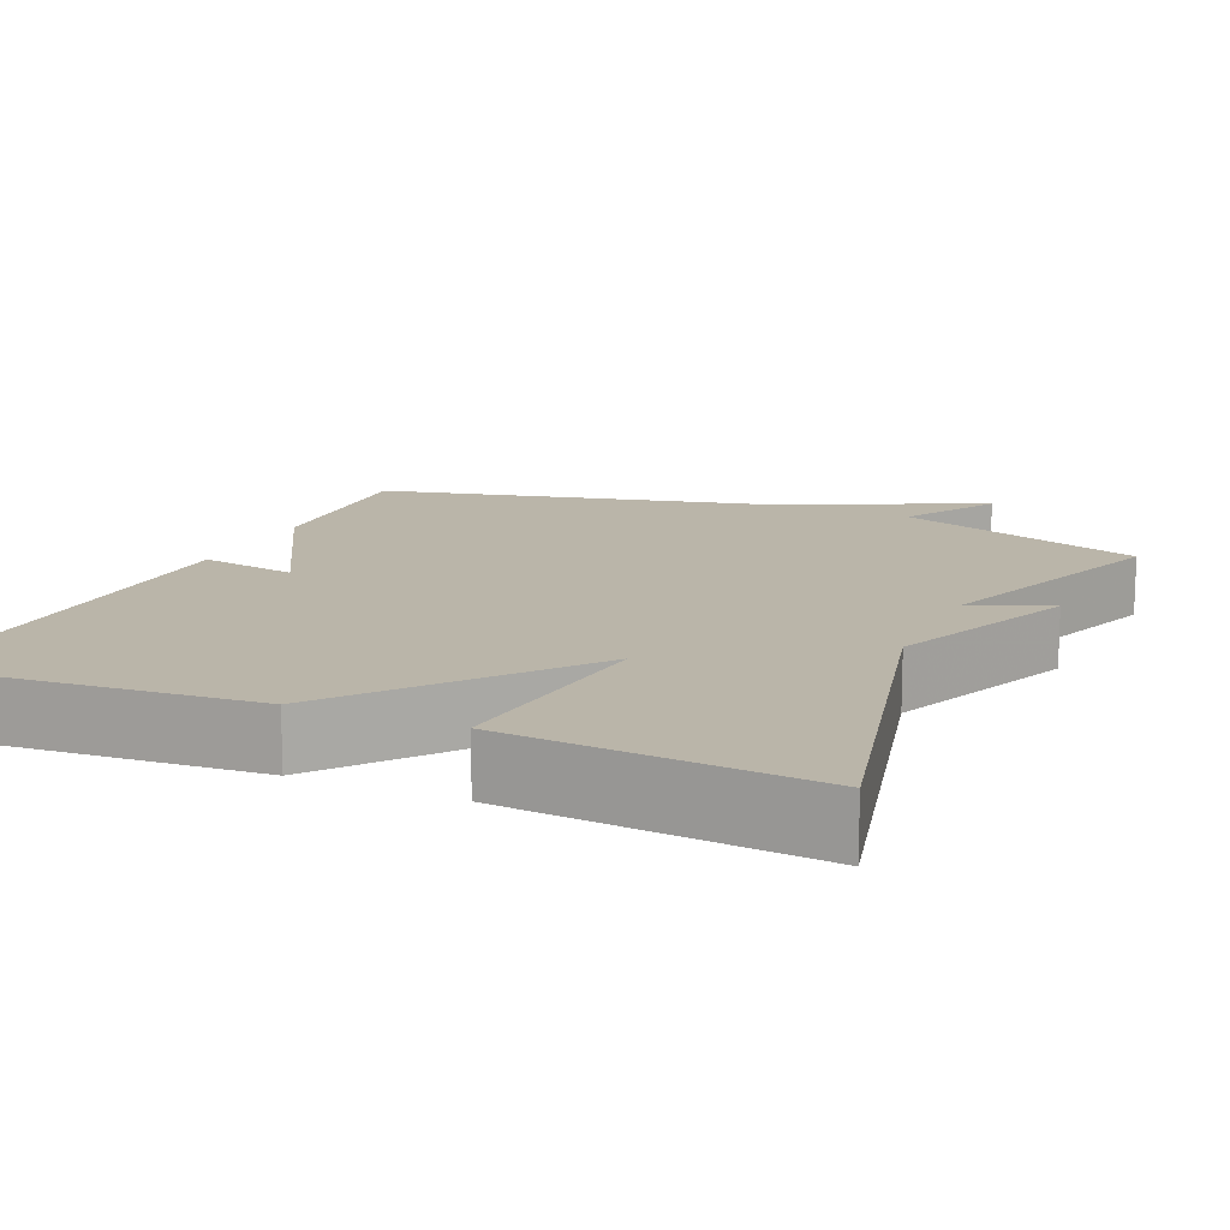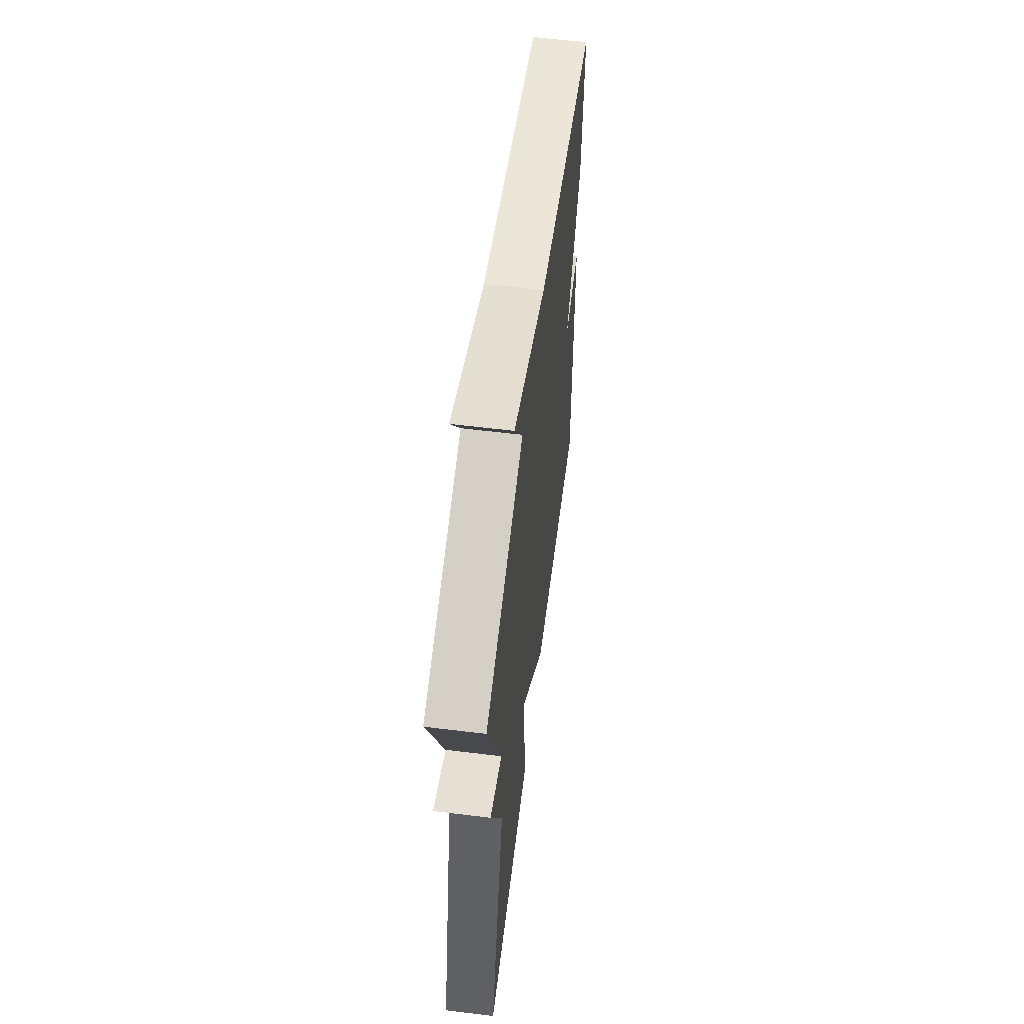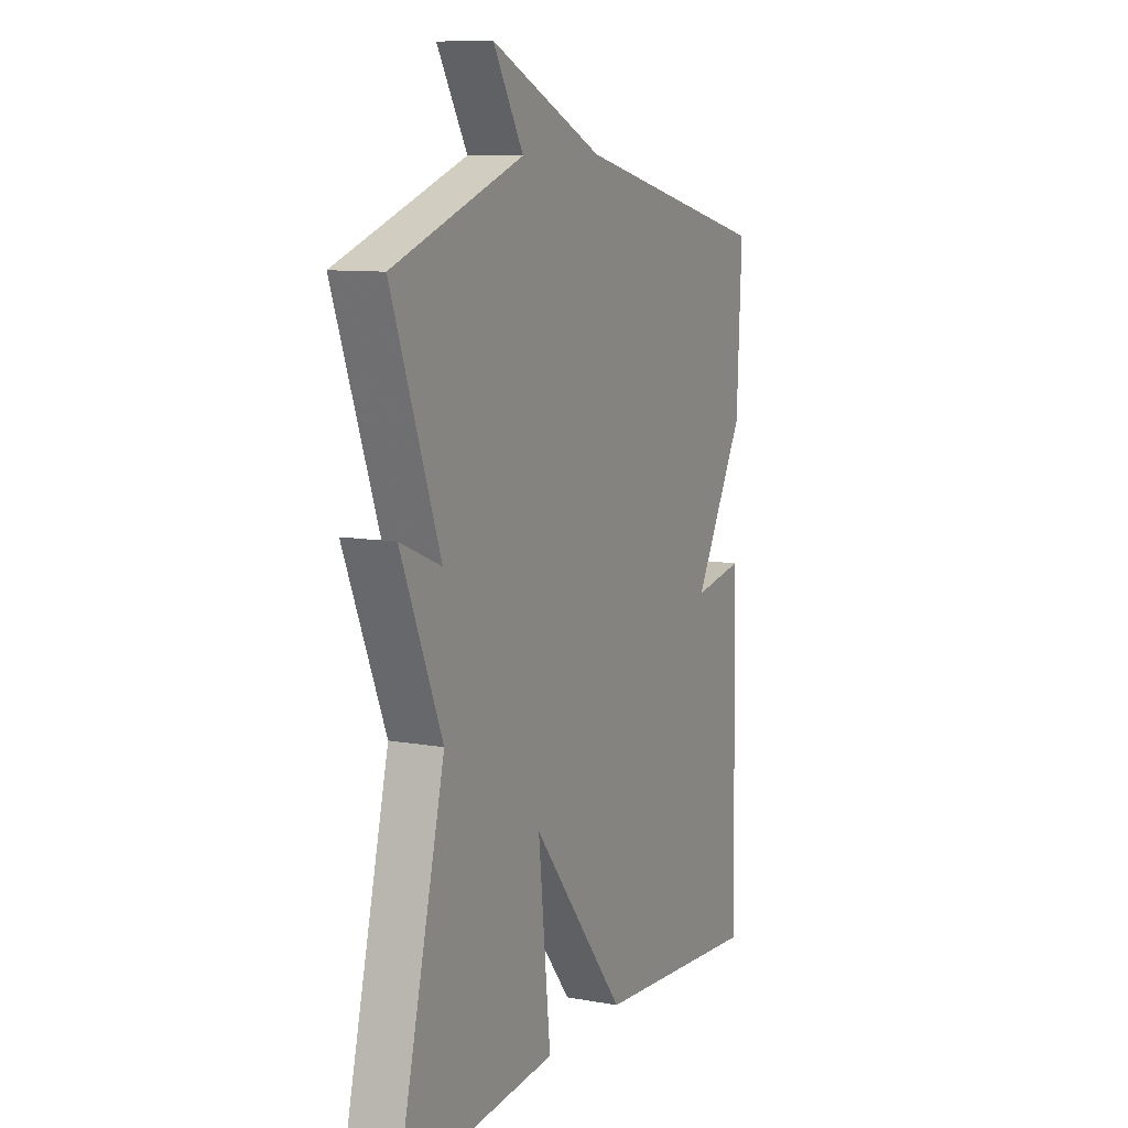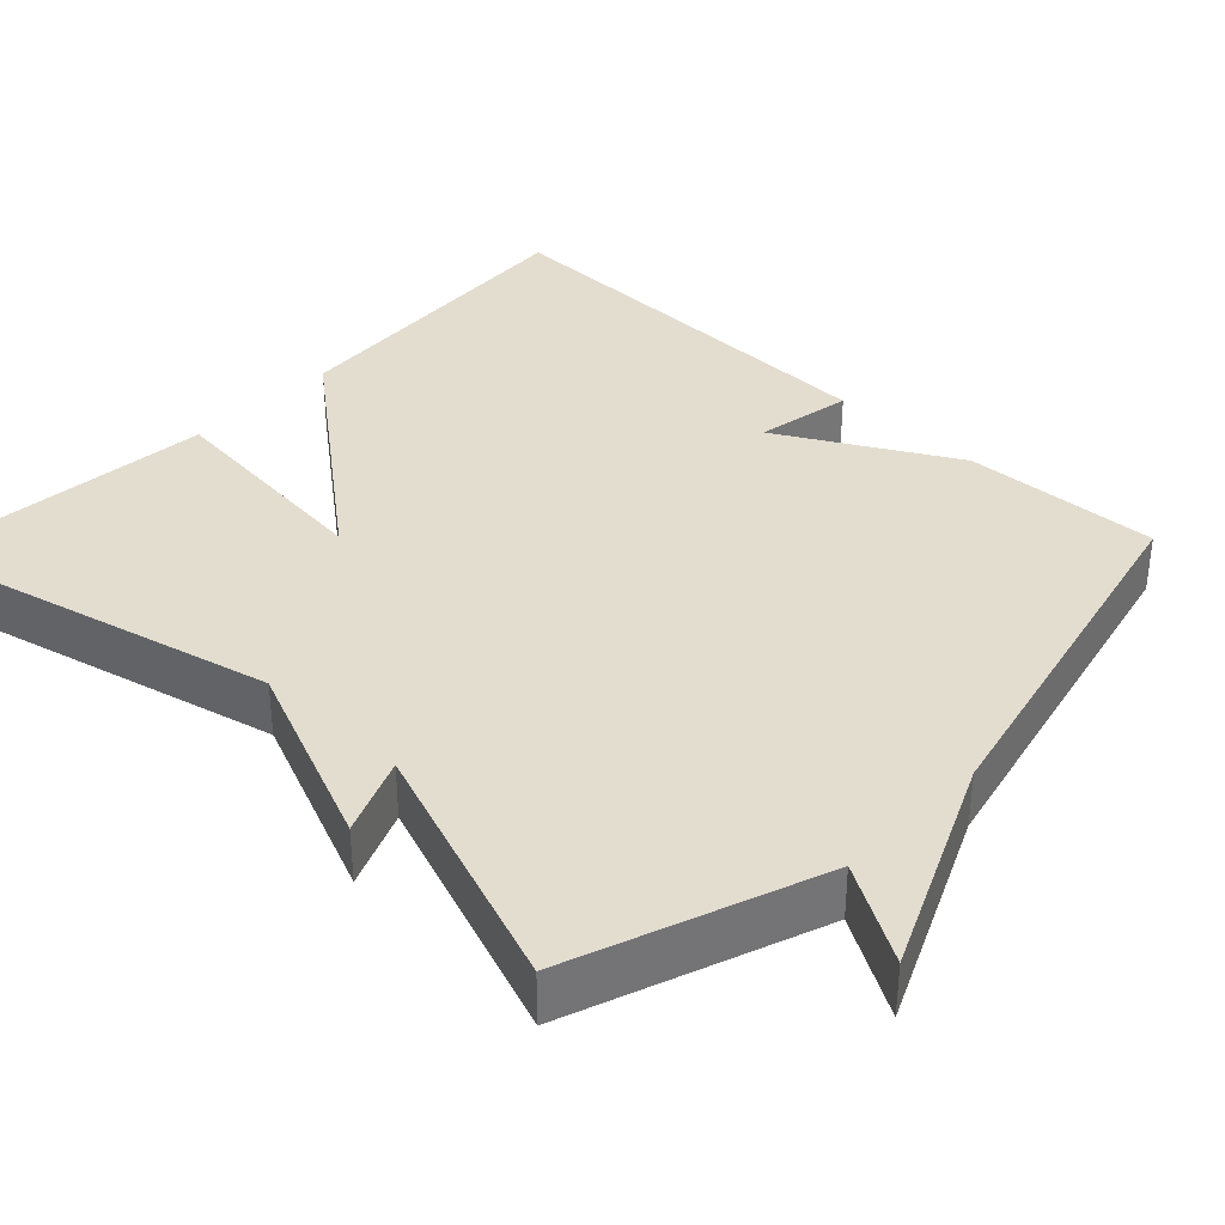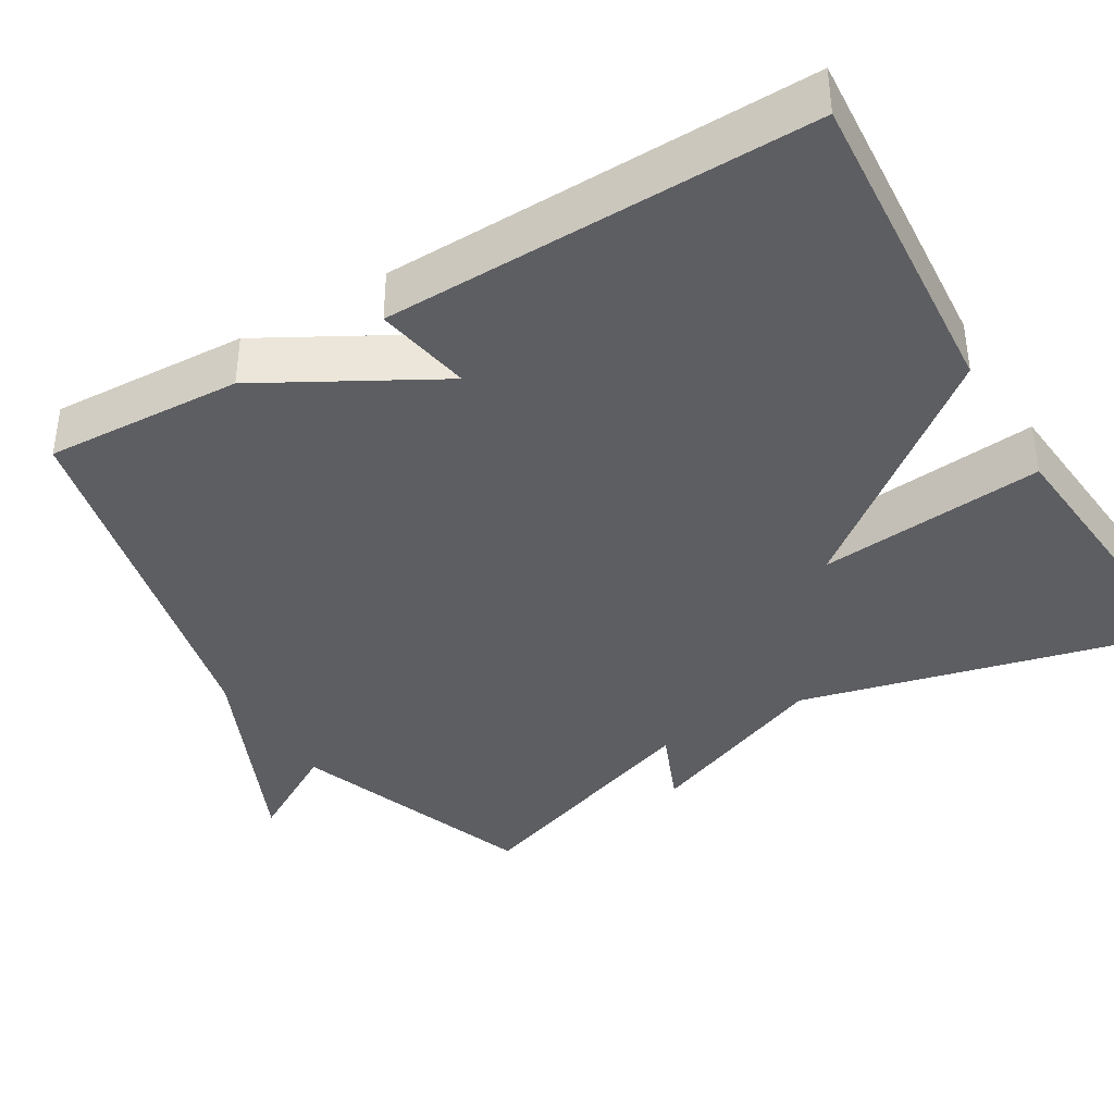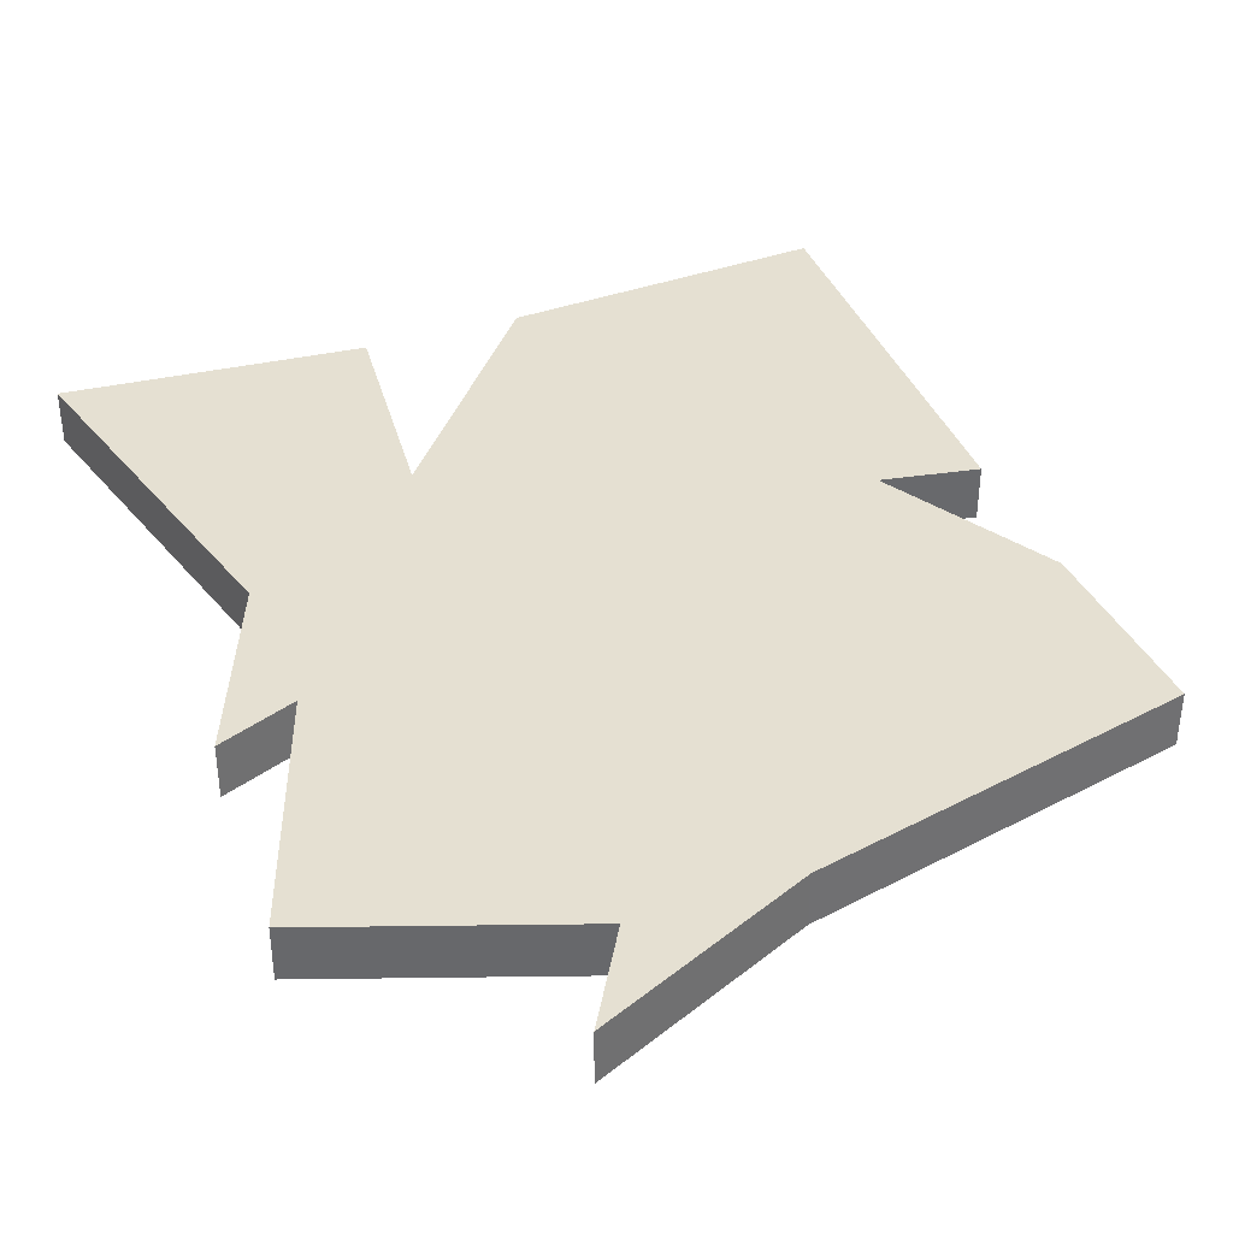
<metadata>
{"format":"obj","ext":"obj","renderer":"f3d","projection":"perspective","resolution":1024,"background":"white","views":[{"elev":13.6,"azim":-156.2,"up":"+Y"},{"elev":60.0,"azim":-82.8,"up":"+Z"},{"elev":9.7,"azim":-64.9,"up":"+Z"},{"elev":35.6,"azim":-46.2,"up":"+Y"},{"elev":-38.9,"azim":120.9,"up":"+Y"},{"elev":37.7,"azim":-20.7,"up":"+Y"}]}
</metadata>
<code>
v -0.5 0.07 0.5
v -0.183 0.07 0.614
v -0.256 0.07 0.738
v 0.017 0.07 0.614
v 0.5 0.07 0.5
v 0.488 0.07 0.247
v 0.364 0.07 0.025
v 0.488 0.07 0.047
v 0.5 0.07 -0.5
v 0.085 0.07 -0.468
v -0.145 0.07 -0.178
v -0.115 0.07 -0.468
v -0.5 0.07 -0.5
v -0.383 0.07 -0.022
v -0.483 0.07 0.22
v -0.383 0.07 0.178
v -0.5 0 0.5
v -0.183 0 0.614
v -0.256 0 0.738
v 0.017 0 0.614
v 0.5 0 0.5
v 0.488 0 0.247
v 0.364 0 0.025
v 0.488 0 0.047
v 0.5 0 -0.5
v 0.085 0 -0.468
v -0.145 0 -0.178
v -0.115 0 -0.468
v -0.5 0 -0.5
v -0.383 0 -0.022
v -0.483 0 0.22
v -0.383 0 0.178
f 14 15 16
f 11 12 13 14
f 11 14 16
f 9 10 11
f 8 9 11
f 7 8 11
f 16 1 2
f 11 16 2
f 7 11 2
f 6 7 2
f 5 6 2
f 4 5 2
f 2 3 4
f 32 31 30
f 30 29 28 27
f 32 30 27
f 27 26 25
f 27 25 24
f 27 24 23
f 18 17 32
f 18 32 27
f 18 27 23
f 18 23 22
f 18 22 21
f 18 21 20
f 20 19 18
f 1 17 18 2
f 2 18 19 3
f 3 19 20 4
f 4 20 21 5
f 5 21 22 6
f 6 22 23 7
f 7 23 24 8
f 8 24 25 9
f 9 25 26 10
f 10 26 27 11
f 11 27 28 12
f 12 28 29 13
f 13 29 30 14
f 14 30 31 15
f 15 31 32 16
f 16 32 17 1

</code>
